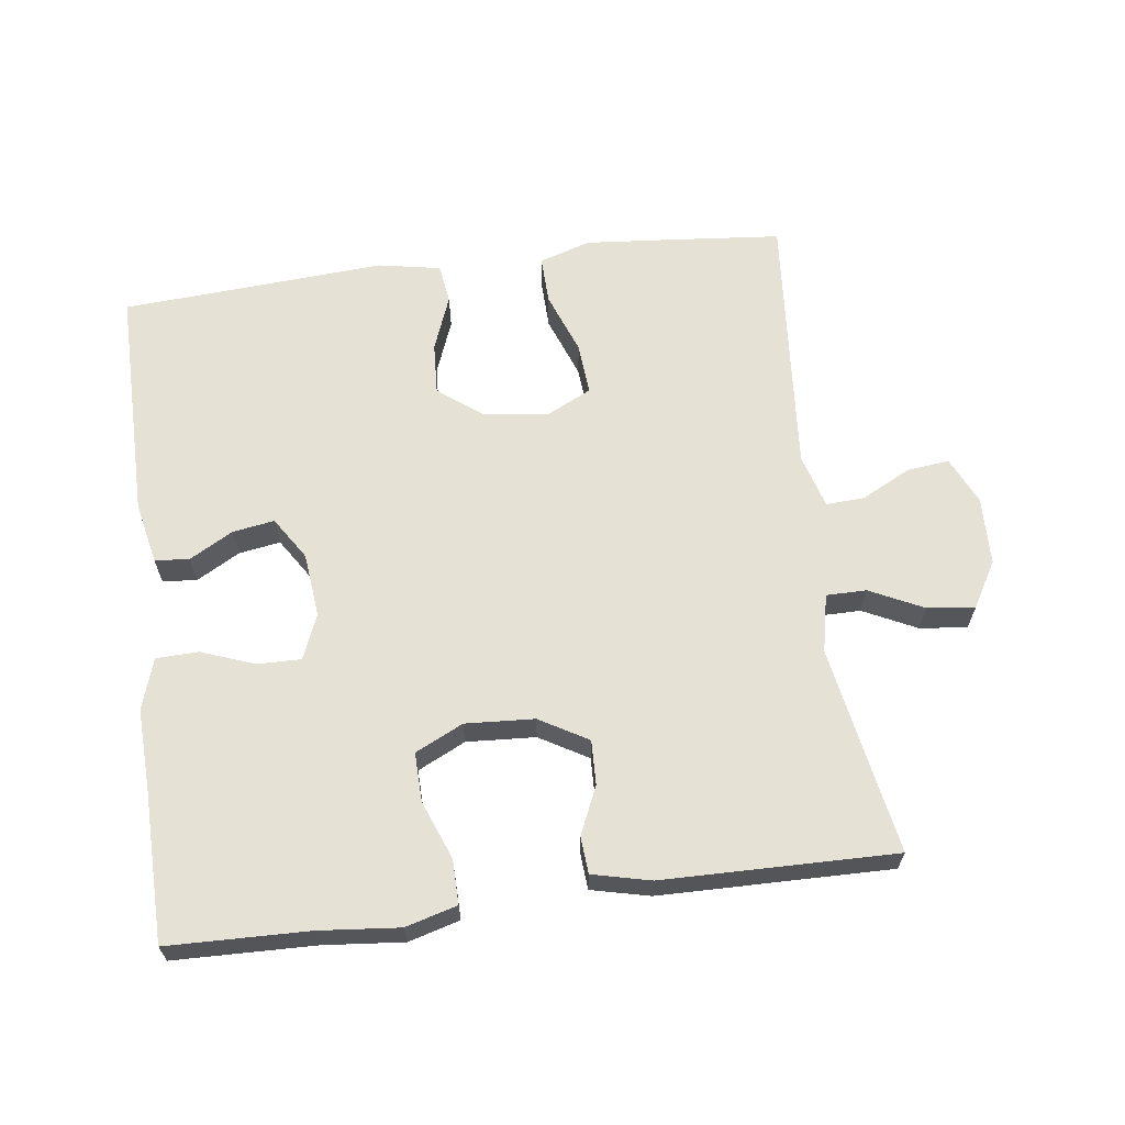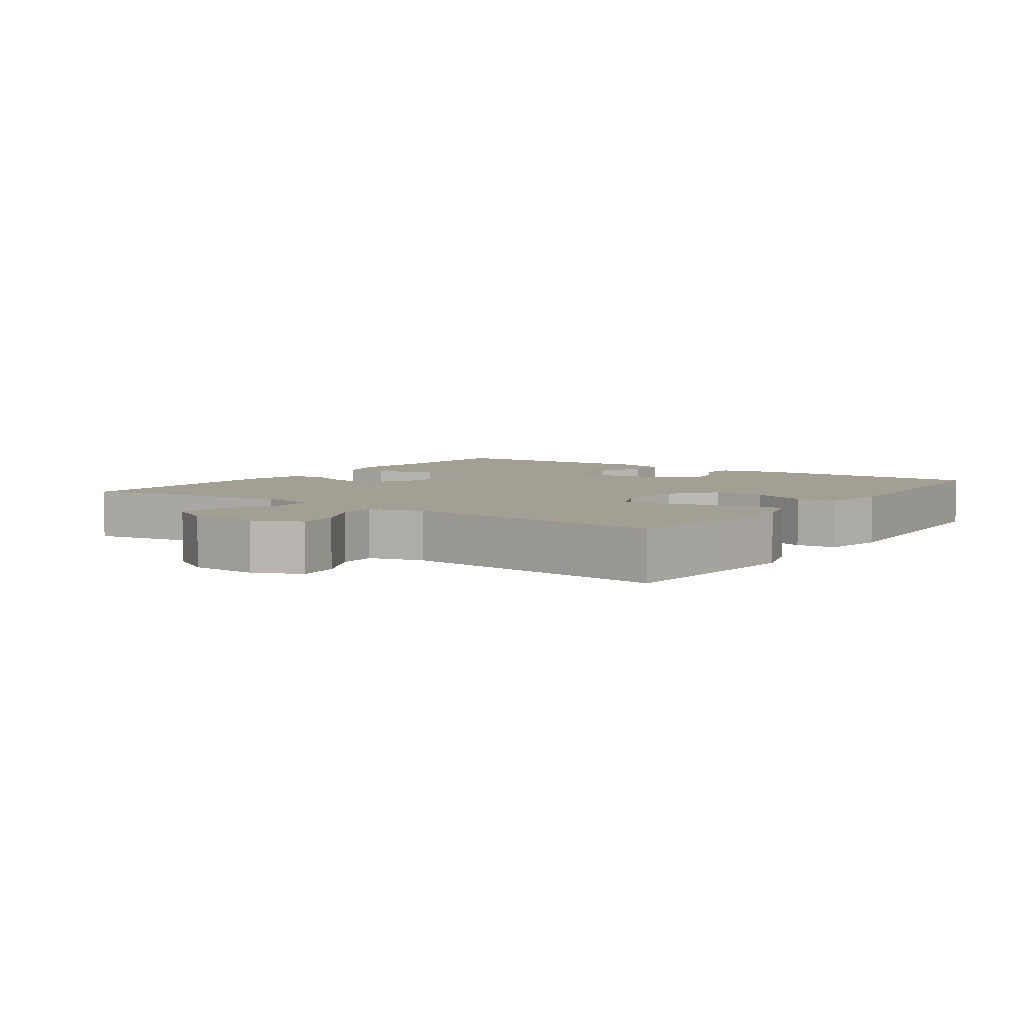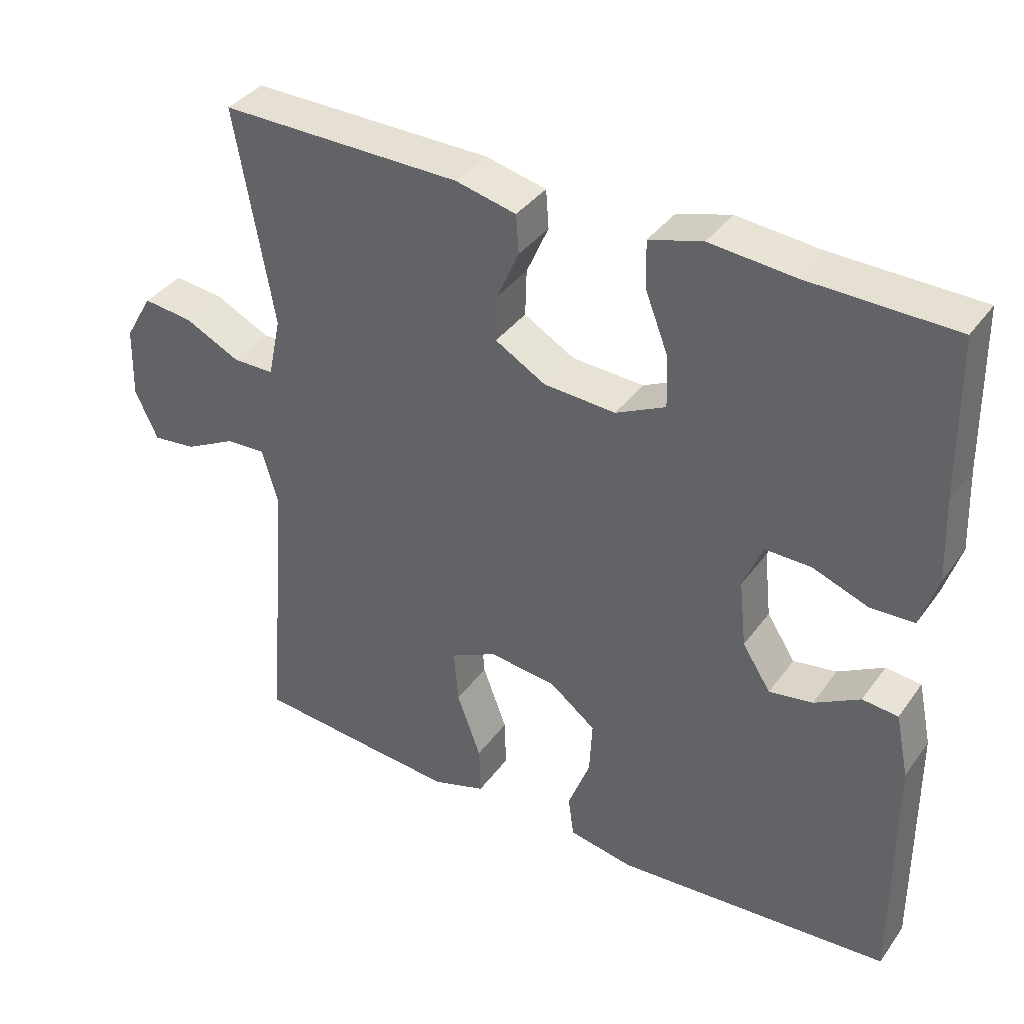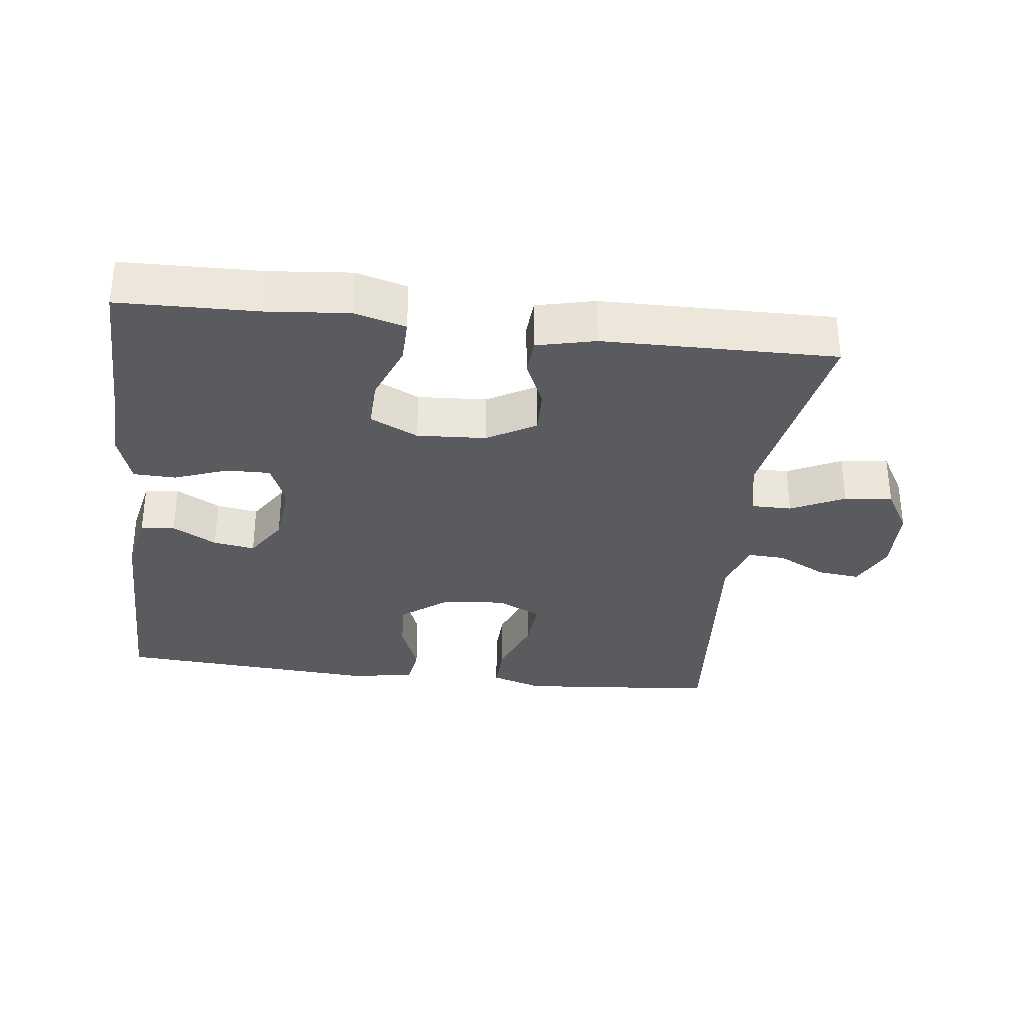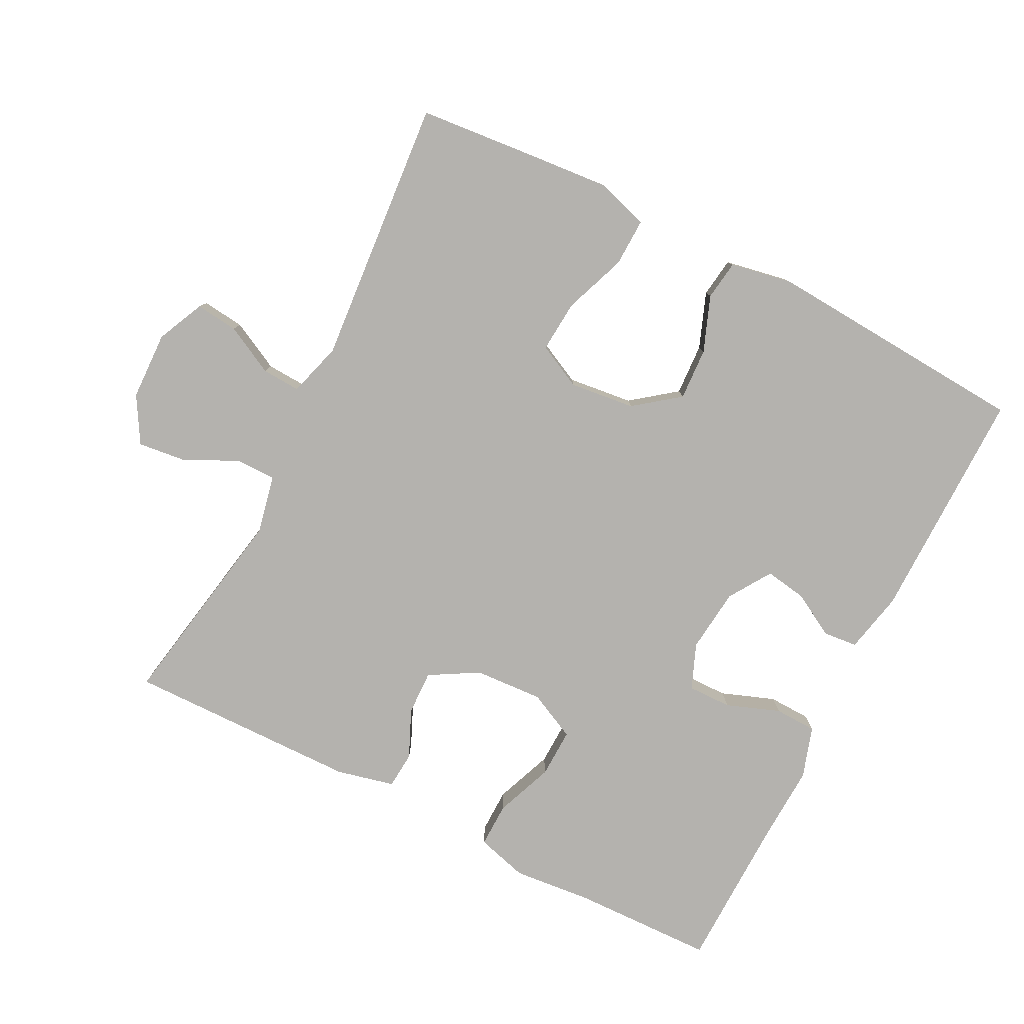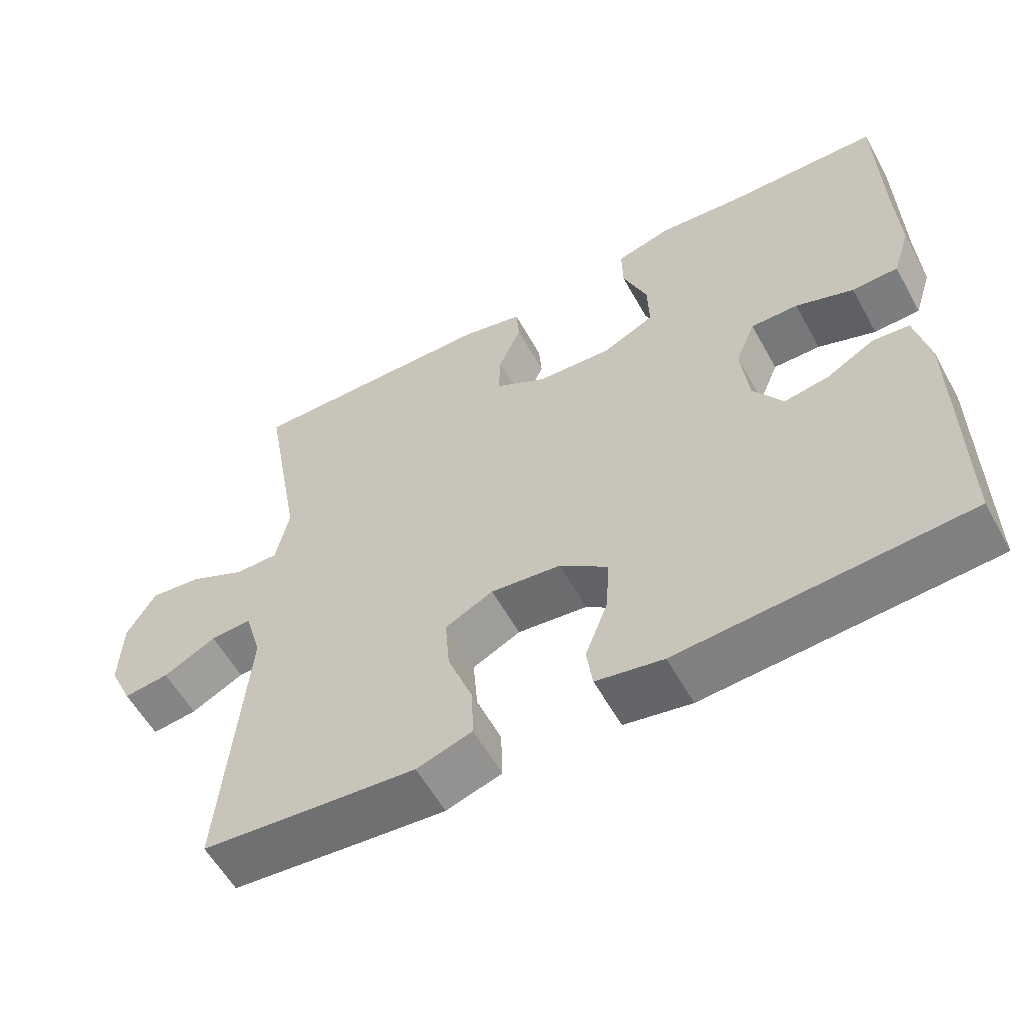
<metadata>
{"format":"obj","ext":"obj","renderer":"f3d","projection":"perspective","resolution":1024,"background":"white","views":[{"elev":64.2,"azim":-7.4,"up":"+Y"},{"elev":5.3,"azim":125.4,"up":"+Y"},{"elev":37.4,"azim":-148.4,"up":"+Z"},{"elev":-32.6,"azim":-6.9,"up":"+Y"},{"elev":-79.7,"azim":153.0,"up":"+Y"},{"elev":-57.9,"azim":-151.1,"up":"+Z"}]}
</metadata>
<code>
v 0.5 0.07 0.5
v 0.446 0.07 0.196
v 0.464 0.07 0.111
v 0.523 0.07 0.111
v 0.601 0.07 0.149
v 0.671 0.07 0.157
v 0.71 0.07 0.09
v 0.713 0.07 -0.01
v 0.681 0.07 -0.079
v 0.619 0.07 -0.072
v 0.547 0.07 -0.035
v 0.491 0.07 -0.032
v 0.468 0.07 -0.111
v 0.5 0.07 -0.5
v 0.326 0.07 -0.516
v 0.209 0.07 -0.526
v 0.134 0.07 -0.502
v 0.136 0.07 -0.432
v 0.17 0.07 -0.341
v 0.176 0.07 -0.265
v 0.111 0.07 -0.233
v 0.016 0.07 -0.244
v -0.049 0.07 -0.294
v -0.045 0.07 -0.37
v -0.014 0.07 -0.451
v -0.022 0.07 -0.509
v -0.113 0.07 -0.526
v -0.5 0.07 -0.5
v -0.498 0.07 -0.157
v -0.479 0.07 -0.067
v -0.429 0.07 -0.062
v -0.365 0.07 -0.098
v -0.304 0.07 -0.108
v -0.264 0.07 -0.046
v -0.254 0.07 0.048
v -0.281 0.07 0.114
v -0.345 0.07 0.113
v -0.423 0.07 0.084
v -0.485 0.07 0.086
v -0.509 0.07 0.161
v -0.504 0.07 0.278
v -0.5 0.07 0.5
v -0.294 0.07 0.505
v -0.177 0.07 0.516
v -0.102 0.07 0.495
v -0.103 0.07 0.43
v -0.136 0.07 0.345
v -0.138 0.07 0.273
v -0.068 0.07 0.239
v 0.033 0.07 0.245
v 0.104 0.07 0.286
v 0.102 0.07 0.351
v 0.071 0.07 0.421
v 0.075 0.07 0.475
v 0.16 0.07 0.495
v 0.5 0 0.5
v 0.446 0 0.196
v 0.464 0 0.111
v 0.523 0 0.111
v 0.601 0 0.149
v 0.671 0 0.157
v 0.71 0 0.09
v 0.713 0 -0.01
v 0.681 0 -0.079
v 0.619 0 -0.072
v 0.547 0 -0.035
v 0.491 0 -0.032
v 0.468 0 -0.111
v 0.5 0 -0.5
v 0.326 0 -0.516
v 0.209 0 -0.526
v 0.134 0 -0.502
v 0.136 0 -0.432
v 0.17 0 -0.341
v 0.176 0 -0.265
v 0.111 0 -0.233
v 0.016 0 -0.244
v -0.049 0 -0.294
v -0.045 0 -0.37
v -0.014 0 -0.451
v -0.022 0 -0.509
v -0.113 0 -0.526
v -0.5 0 -0.5
v -0.498 0 -0.157
v -0.479 0 -0.067
v -0.429 0 -0.062
v -0.365 0 -0.098
v -0.304 0 -0.108
v -0.264 0 -0.046
v -0.254 0 0.048
v -0.281 0 0.114
v -0.345 0 0.113
v -0.423 0 0.084
v -0.485 0 0.086
v -0.509 0 0.161
v -0.504 0 0.278
v -0.5 0 0.5
v -0.294 0 0.505
v -0.177 0 0.516
v -0.102 0 0.495
v -0.103 0 0.43
v -0.136 0 0.345
v -0.138 0 0.273
v -0.068 0 0.239
v 0.033 0 0.245
v 0.104 0 0.286
v 0.102 0 0.351
v 0.071 0 0.421
v 0.075 0 0.475
v 0.16 0 0.495
f 55 1 2
f 54 55 2
f 53 54 2
f 52 53 2
f 51 52 2 3
f 50 51 3
f 49 50 3
f 45 46 47
f 44 45 47
f 43 44 47
f 43 47 48
f 42 43 48
f 41 42 48
f 41 48 49
f 40 41 49
f 39 40 49
f 38 39 49
f 37 38 49
f 30 31 32
f 29 30 32
f 28 29 32
f 27 28 32
f 26 27 32
f 25 26 32
f 24 25 32
f 23 24 32 33
f 22 23 33 34
f 17 18 19
f 16 17 19
f 15 16 19
f 14 15 19
f 13 14 19
f 12 13 19 20
f 9 10 11
f 8 9 11
f 7 8 11
f 6 7 11
f 5 6 11
f 4 5 11
f 3 4 11 12
f 12 20 21
f 3 12 21
f 49 3 21
f 22 34 35
f 21 22 35
f 49 21 35
f 49 35 36
f 36 37 49
f 57 56 110
f 57 110 109
f 57 109 108
f 57 108 107
f 58 57 107 106
f 58 106 105
f 58 105 104
f 102 101 100
f 102 100 99
f 102 99 98
f 103 102 98
f 103 98 97
f 103 97 96
f 104 103 96
f 104 96 95
f 104 95 94
f 104 94 93
f 104 93 92
f 87 86 85
f 87 85 84
f 87 84 83
f 87 83 82
f 87 82 81
f 87 81 80
f 87 80 79
f 88 87 79 78
f 89 88 78 77
f 74 73 72
f 74 72 71
f 74 71 70
f 74 70 69
f 74 69 68
f 75 74 68 67
f 66 65 64
f 66 64 63
f 66 63 62
f 66 62 61
f 66 61 60
f 66 60 59
f 67 66 59 58
f 76 75 67
f 76 67 58
f 76 58 104
f 90 89 77
f 90 77 76
f 90 76 104
f 91 90 104
f 104 92 91
f 1 56 57 2
f 2 57 58 3
f 3 58 59 4
f 4 59 60 5
f 5 60 61 6
f 6 61 62 7
f 7 62 63 8
f 8 63 64 9
f 9 64 65 10
f 10 65 66 11
f 11 66 67 12
f 12 67 68 13
f 13 68 69 14
f 14 69 70 15
f 15 70 71 16
f 16 71 72 17
f 17 72 73 18
f 18 73 74 19
f 19 74 75 20
f 20 75 76 21
f 21 76 77 22
f 22 77 78 23
f 23 78 79 24
f 24 79 80 25
f 25 80 81 26
f 26 81 82 27
f 27 82 83 28
f 28 83 84 29
f 29 84 85 30
f 30 85 86 31
f 31 86 87 32
f 32 87 88 33
f 33 88 89 34
f 34 89 90 35
f 35 90 91 36
f 36 91 92 37
f 37 92 93 38
f 38 93 94 39
f 39 94 95 40
f 40 95 96 41
f 41 96 97 42
f 42 97 98 43
f 43 98 99 44
f 44 99 100 45
f 45 100 101 46
f 46 101 102 47
f 47 102 103 48
f 48 103 104 49
f 49 104 105 50
f 50 105 106 51
f 51 106 107 52
f 52 107 108 53
f 53 108 109 54
f 54 109 110 55
f 55 110 56 1

</code>
